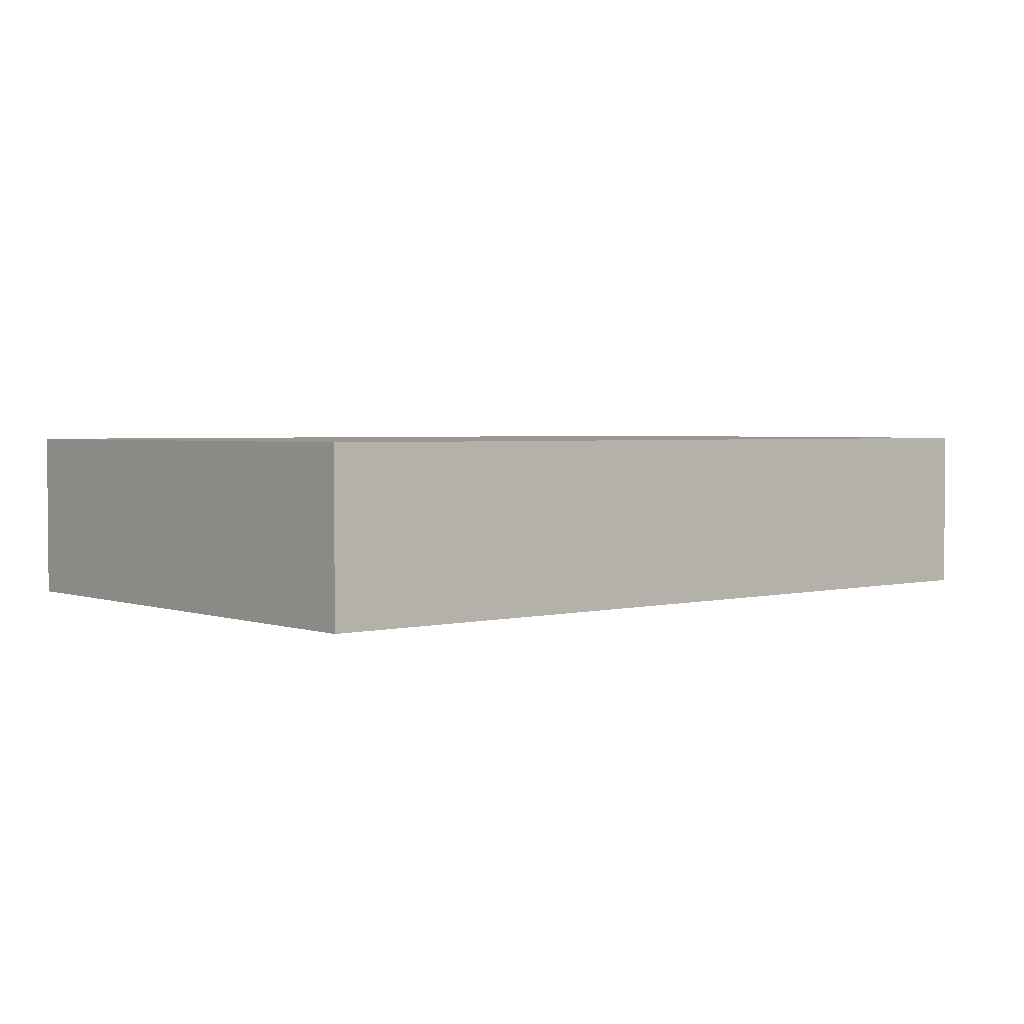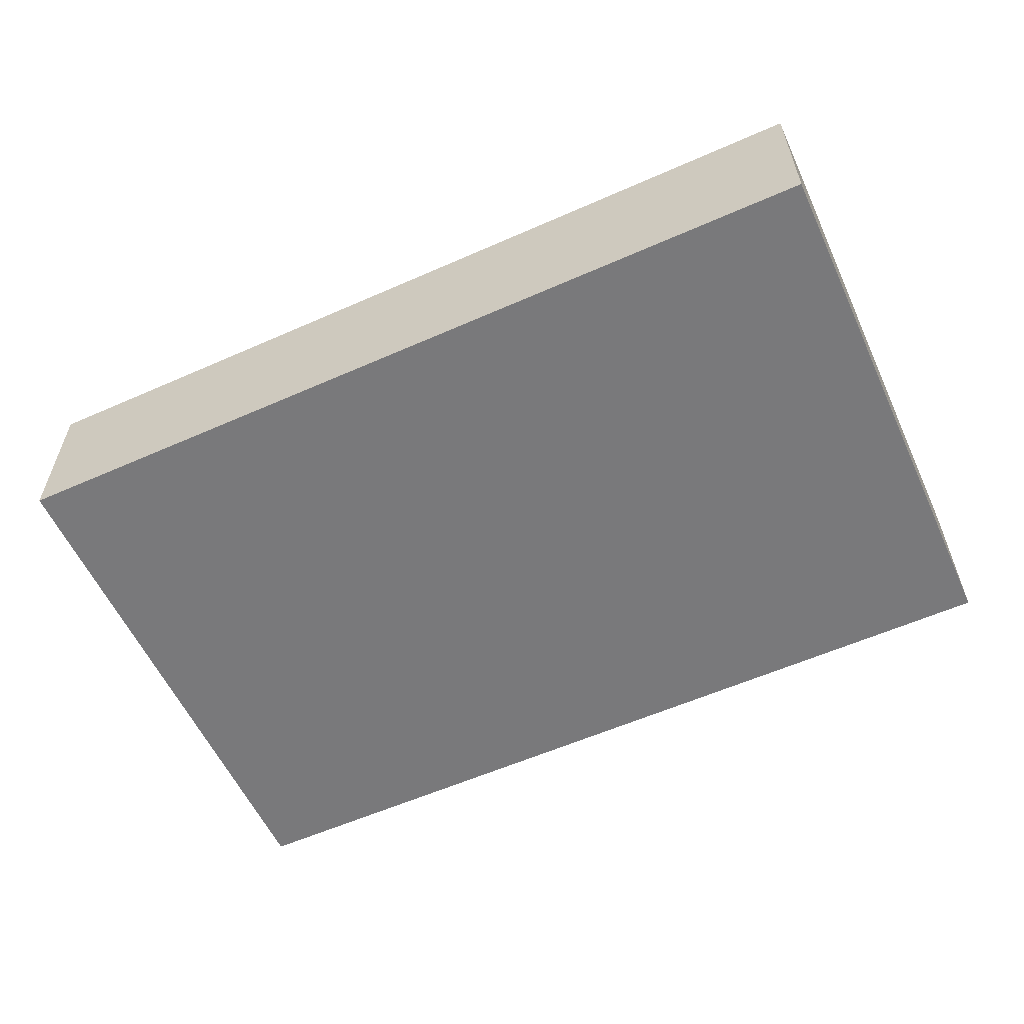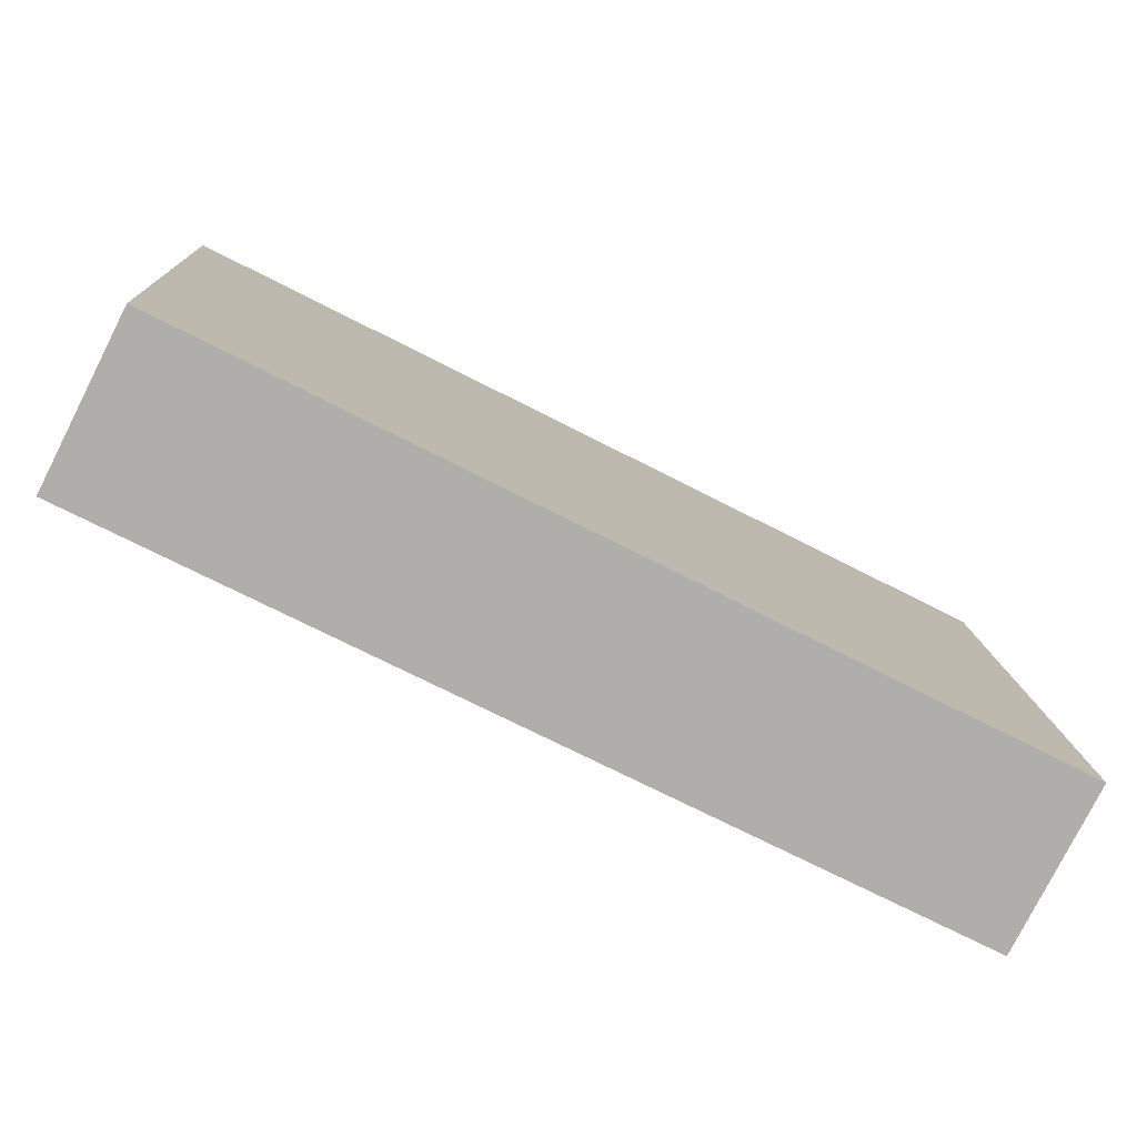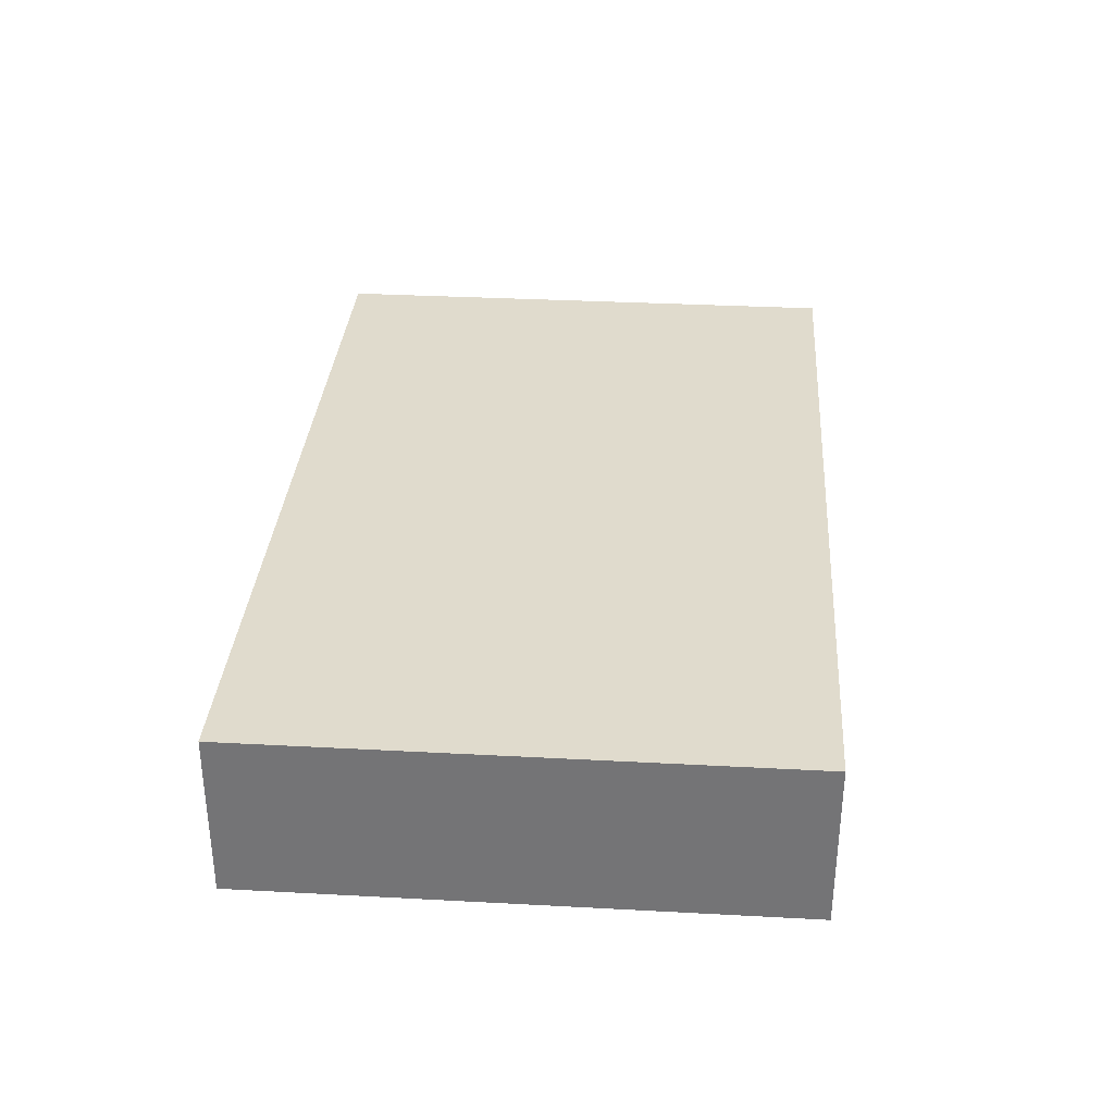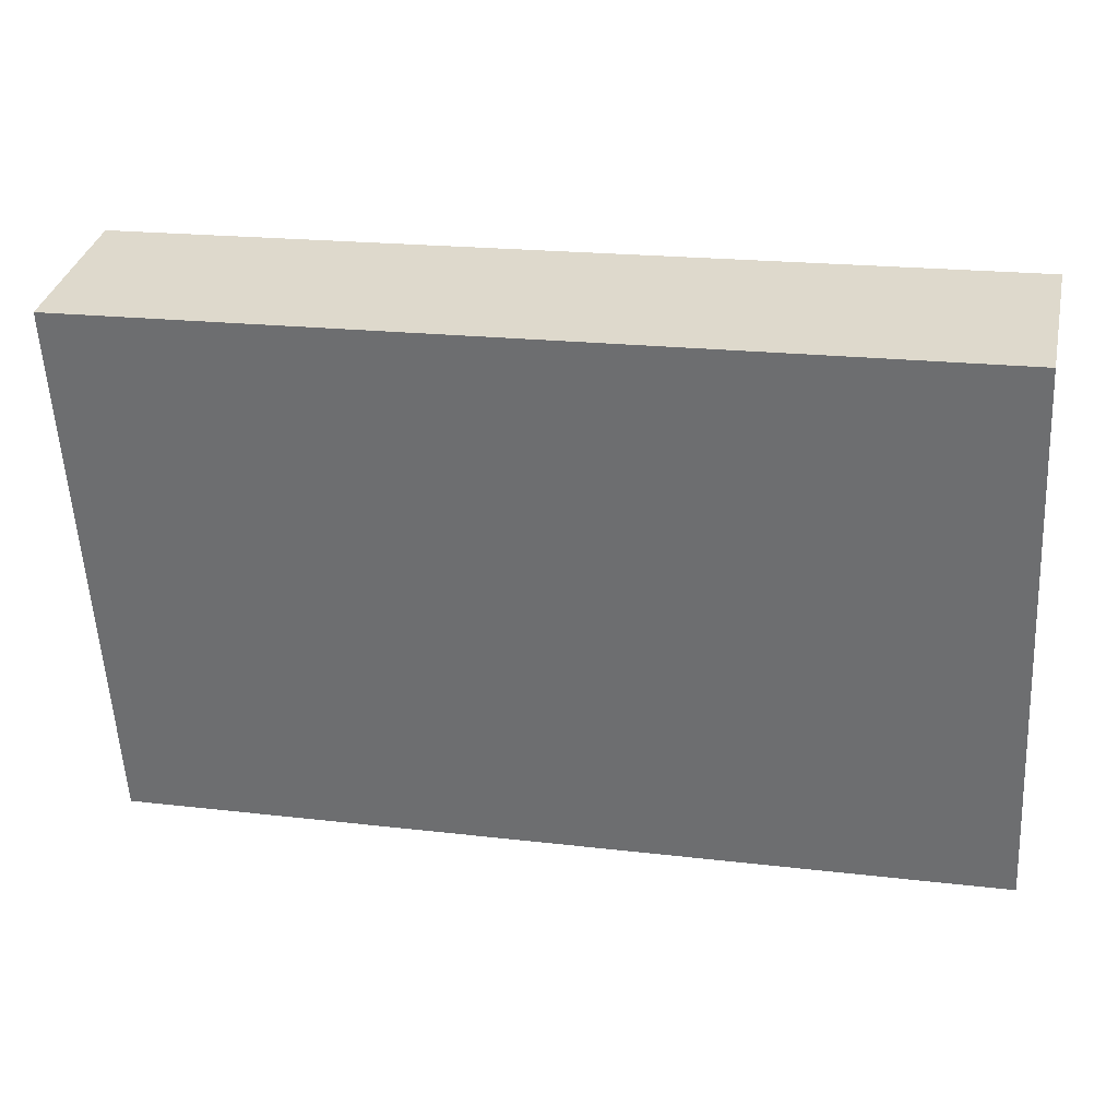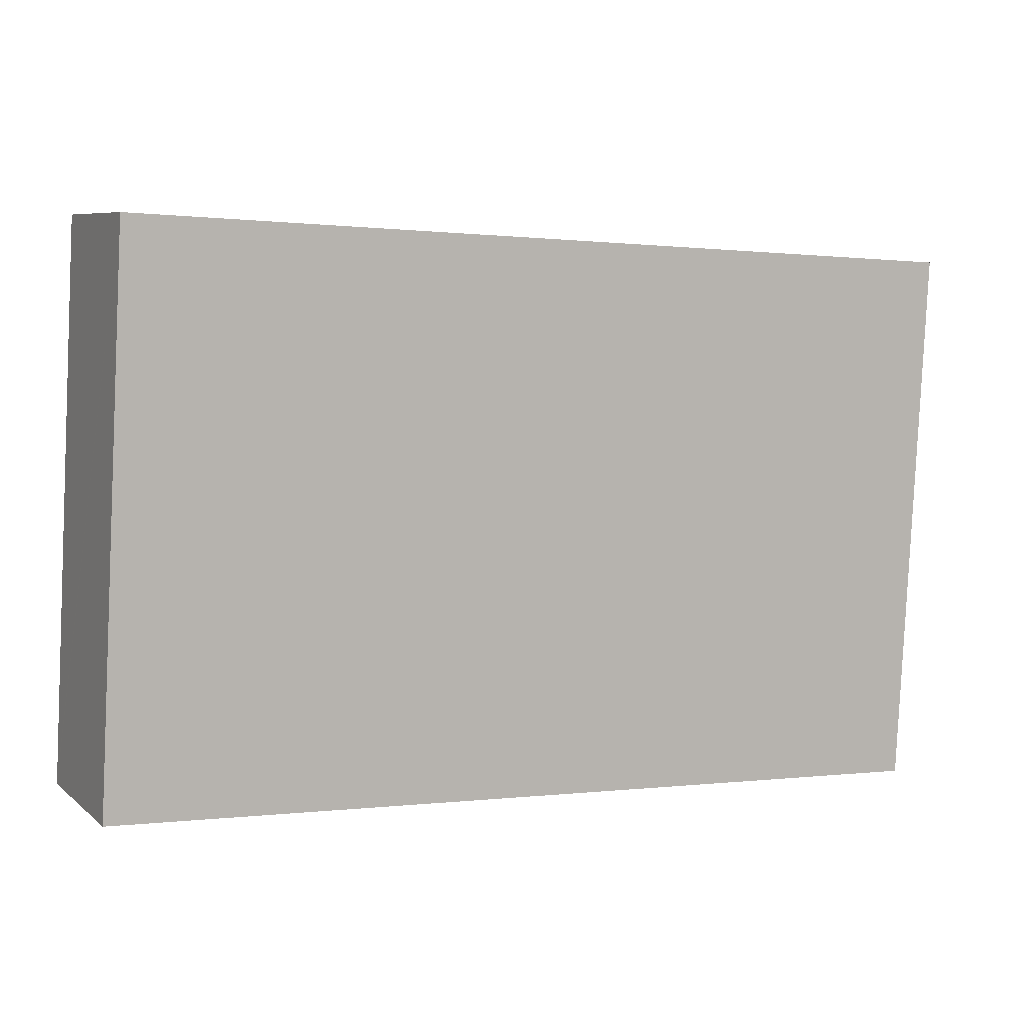
<metadata>
{"format":"obj","ext":"obj","renderer":"f3d","projection":"perspective","resolution":1024,"background":"white","views":[{"elev":2.7,"azim":142.7,"up":"+Y"},{"elev":-57.9,"azim":-152.3,"up":"+Y"},{"elev":-78.8,"azim":153.1,"up":"+Z"},{"elev":33.2,"azim":97.3,"up":"+Y"},{"elev":33.8,"azim":-167.8,"up":"+Z"},{"elev":7.3,"azim":-26.1,"up":"+Z"}]}
</metadata>
<code>
v  8.794 1.691 -0.472
v  0.296 1.691 5.517
v  9.09 1.691 5.045
v  0 1.691 1.035e-16
v  0.003 1.691 0.058
v  0.296 -3.378e-16 5.517
v  9.09 -3.089e-16 5.045
v  8.794 2.89e-17 -0.472
v  0 0 0
v  0.003 -3.551e-18 0.058
g defaultobject
f 1 2 3
f 2 1 4
f 2 4 5
f 6 3 2
f 3 6 7
f 7 1 3
f 1 7 8
f 8 4 1
f 4 8 9
f 5 6 2
f 6 5 4
f 6 4 10
f 10 4 9
f 10 7 6
f 7 10 8
f 8 10 9

</code>
